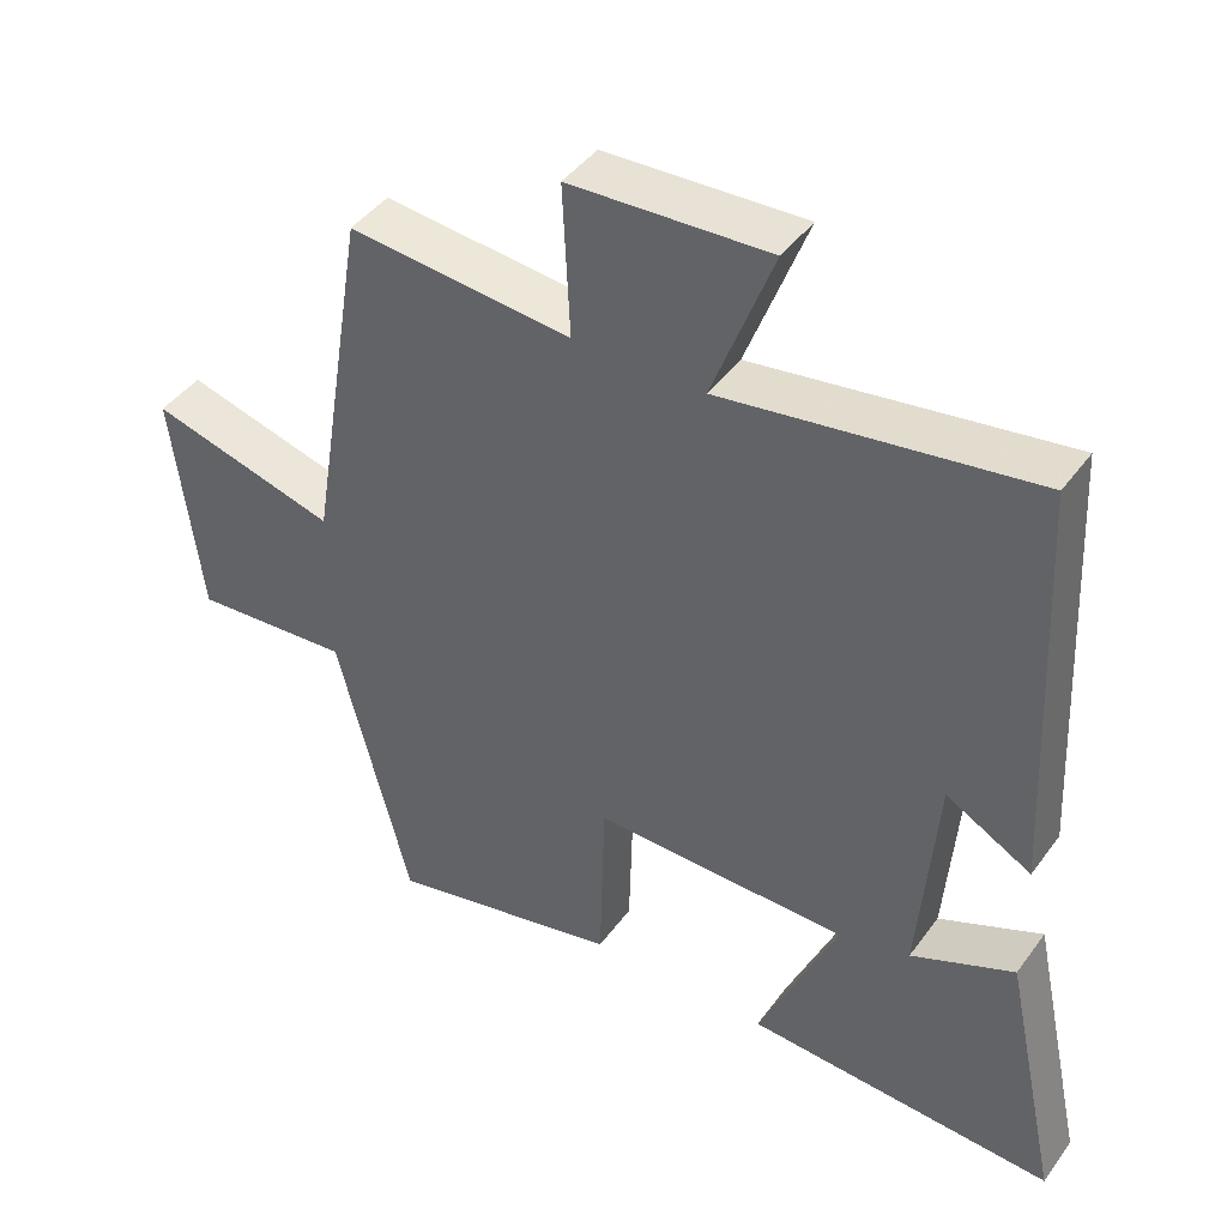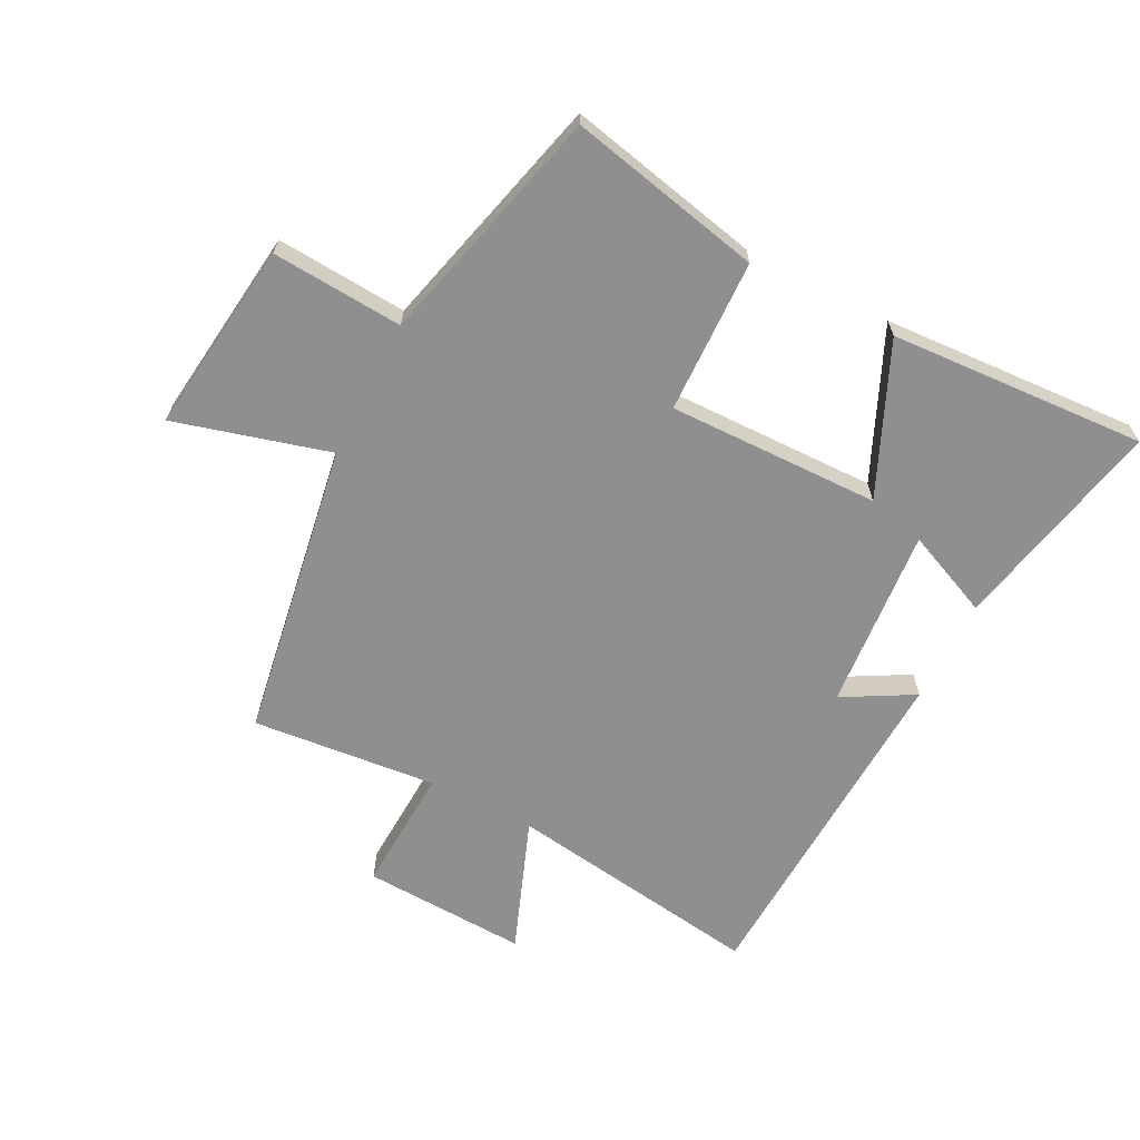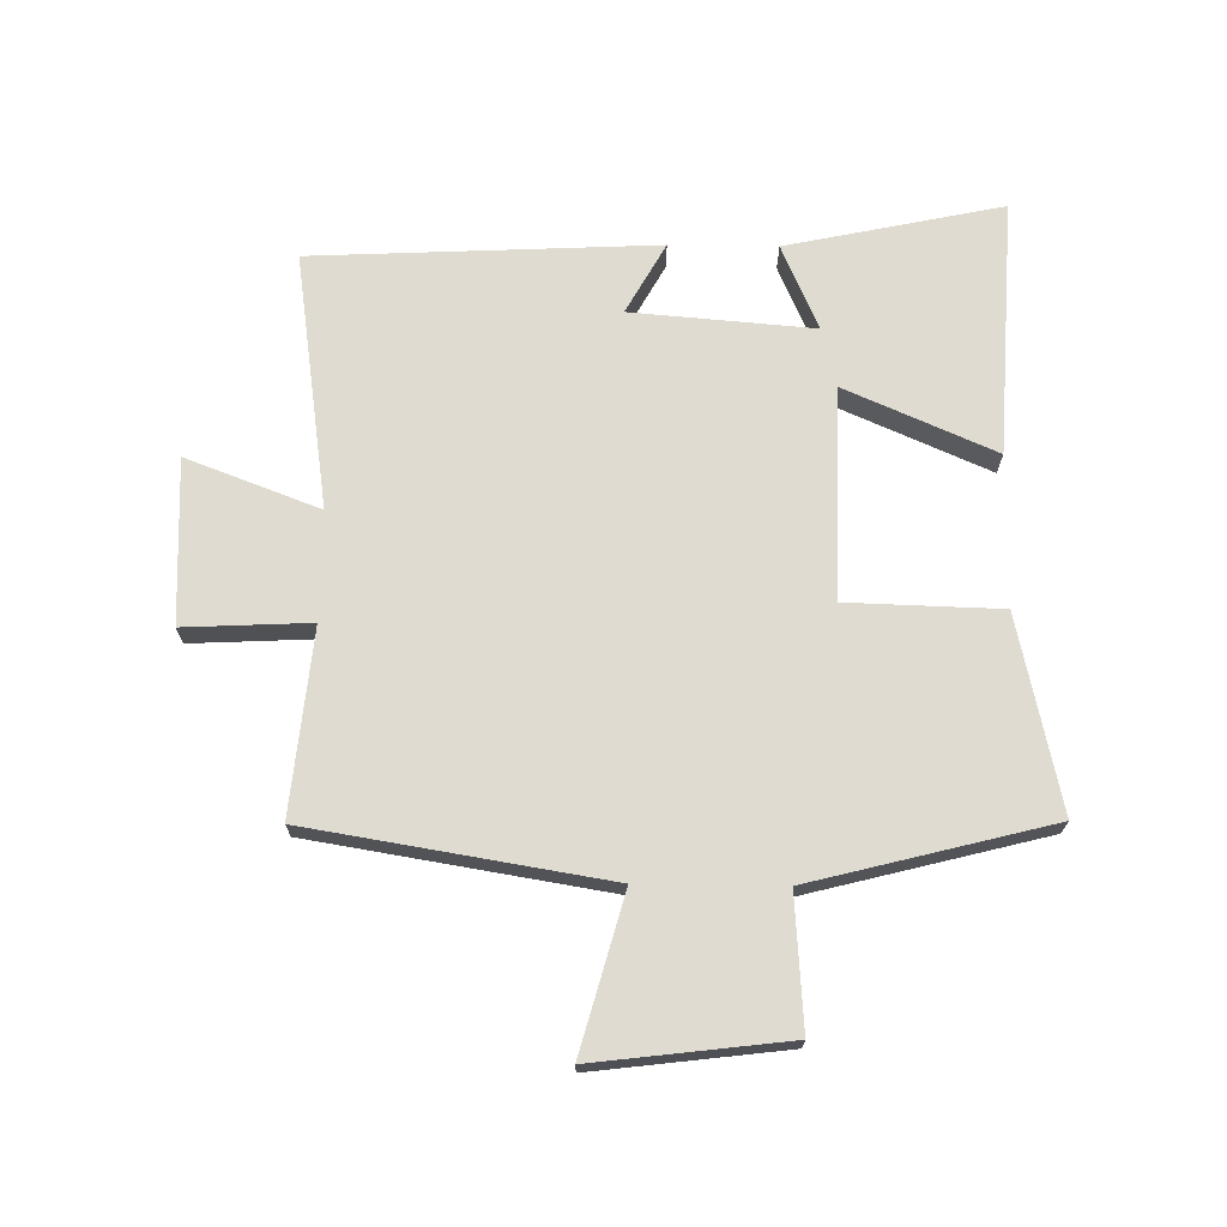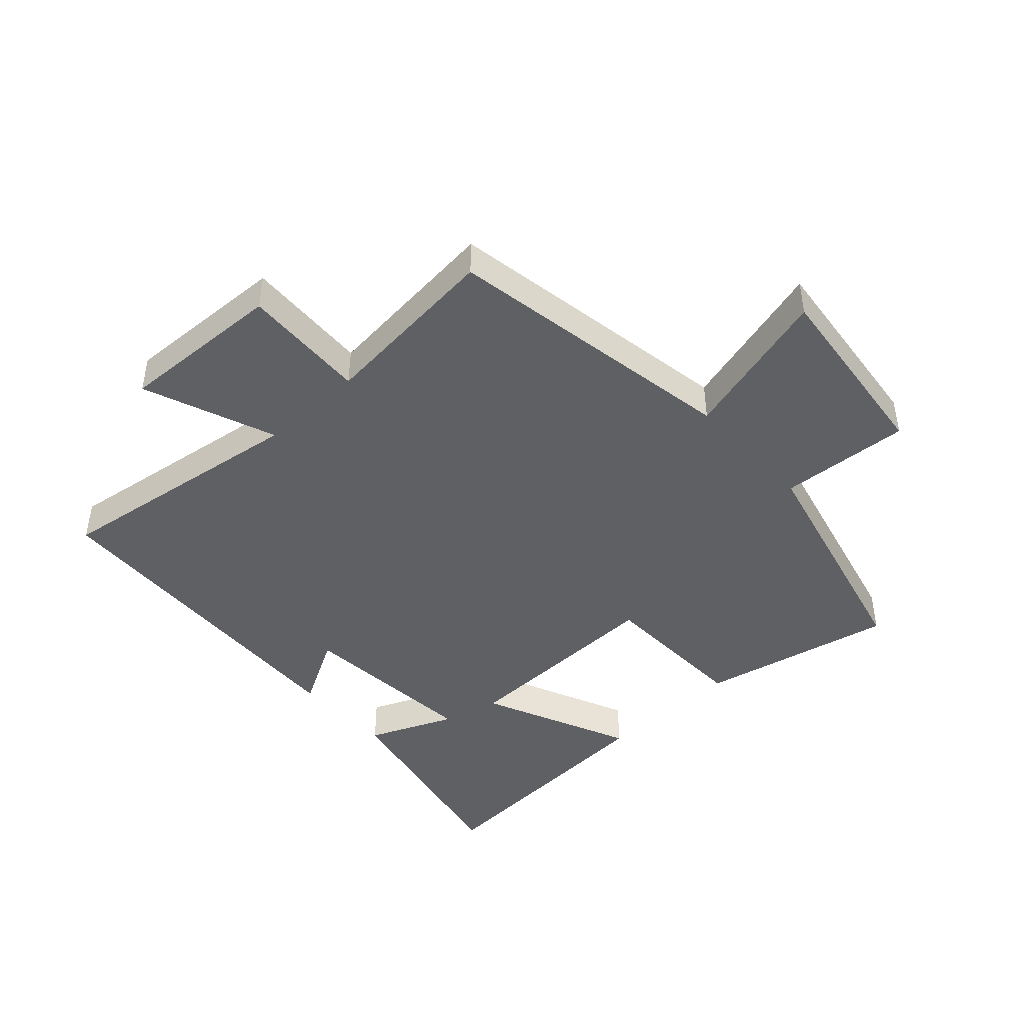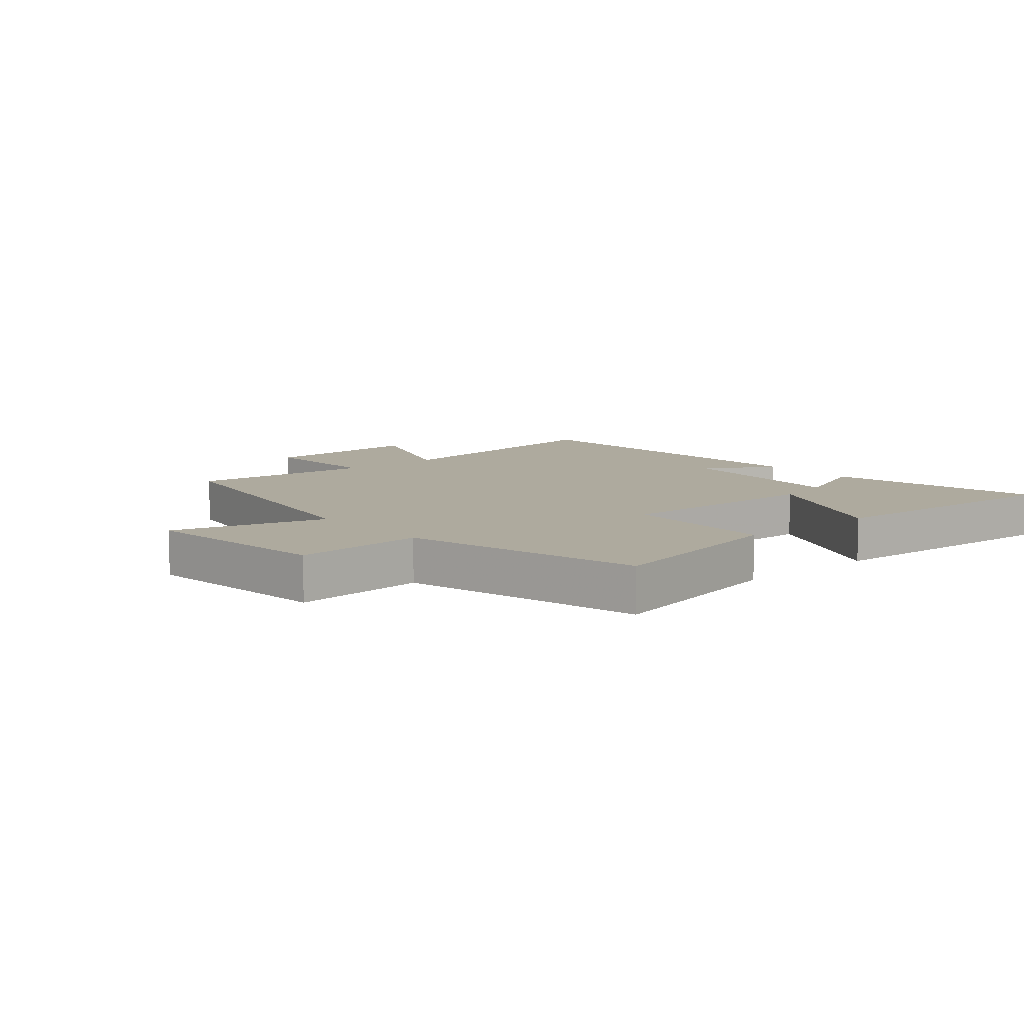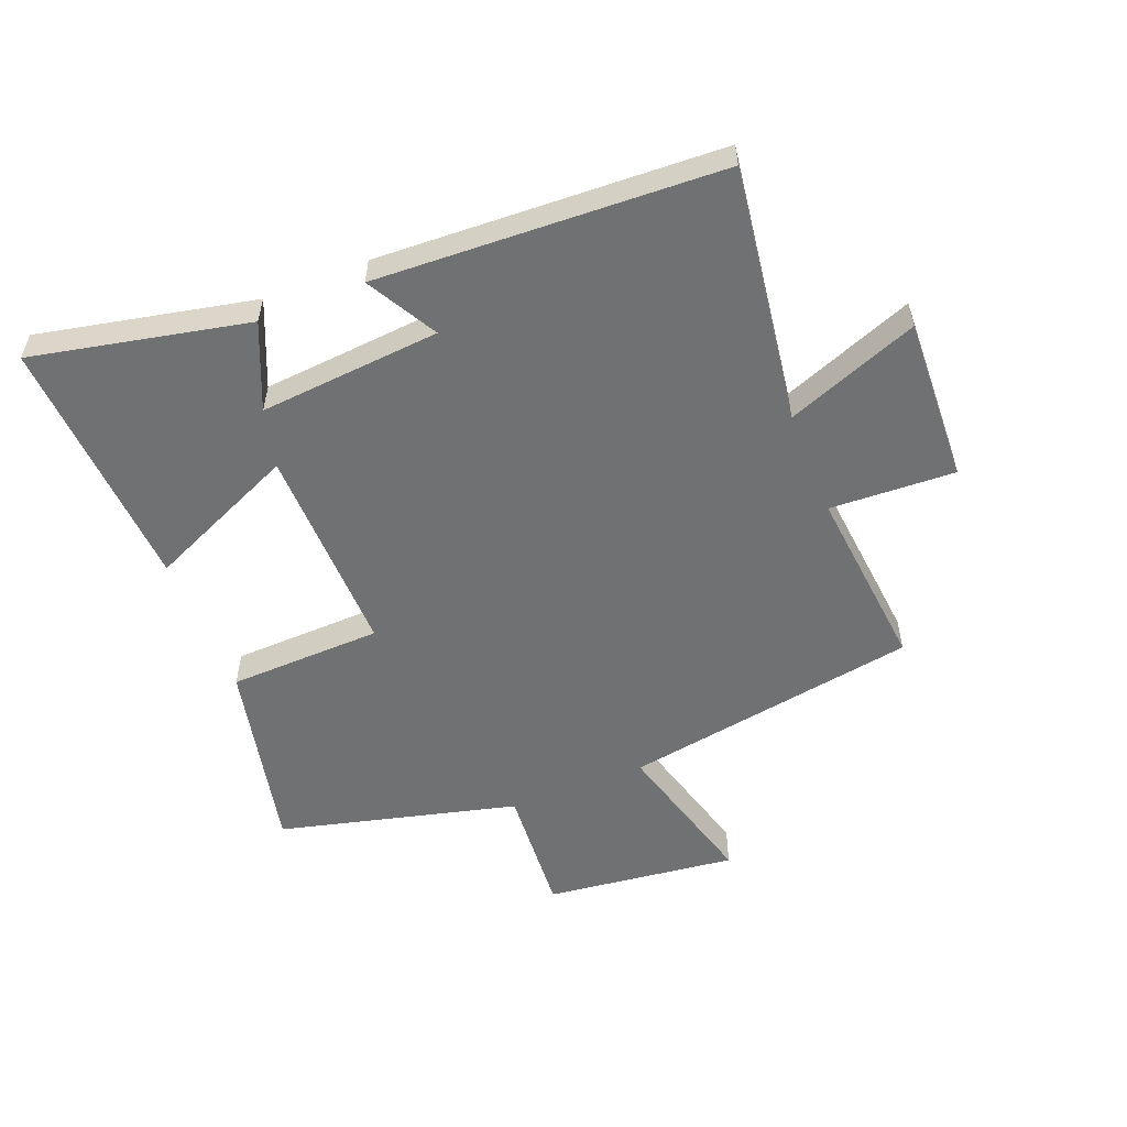
<metadata>
{"format":"obj","ext":"obj","renderer":"f3d","projection":"perspective","resolution":1024,"background":"white","views":[{"elev":43.3,"azim":-146.7,"up":"+Z"},{"elev":-65.4,"azim":152.9,"up":"+Y"},{"elev":69.9,"azim":90.8,"up":"+Y"},{"elev":-44.8,"azim":42.7,"up":"+Y"},{"elev":9.2,"azim":139.8,"up":"+Y"},{"elev":-55.2,"azim":-68.2,"up":"+Y"}]}
</metadata>
<code>
v -0.473 0.07 0.561
v -0.055 0.07 0.5
v -0.137 0.07 0.716
v 0.131 0.07 0.704
v 0.121 0.07 0.5
v 0.421 0.07 0.529
v 0.5 0.07 0.047
v 0.751 0.07 0.116
v 0.713 0.07 -0.196
v 0.5 0.07 -0.181
v 0.401 0.07 -0.569
v 0.086 0.07 -0.5
v 0.079 0.07 -0.25
v -0.265 0.07 -0.256
v -0.158 0.07 -0.5
v -0.575 0.07 -0.524
v -0.5 0.07 -0.172
v -0.361 0.07 -0.232
v -0.385 0.07 0.064
v -0.5 0.07 0
v -0.473 0 0.561
v -0.055 0 0.5
v -0.137 0 0.716
v 0.131 0 0.704
v 0.121 0 0.5
v 0.421 0 0.529
v 0.5 0 0.047
v 0.751 0 0.116
v 0.713 0 -0.196
v 0.5 0 -0.181
v 0.401 0 -0.569
v 0.086 0 -0.5
v 0.079 0 -0.25
v -0.265 0 -0.256
v -0.158 0 -0.5
v -0.575 0 -0.524
v -0.5 0 -0.172
v -0.361 0 -0.232
v -0.385 0 0.064
v -0.5 0 0
f 19 20 1 2
f 18 19 2
f 15 16 17 18
f 14 15 18
f 13 14 18 2
f 10 11 12 13
f 10 13 2
f 7 8 9 10
f 5 6 7 10
f 5 10 2 3
f 3 4 5
f 22 21 40 39
f 22 39 38
f 38 37 36 35
f 38 35 34
f 22 38 34 33
f 33 32 31 30
f 22 33 30
f 30 29 28 27
f 30 27 26 25
f 23 22 30 25
f 25 24 23
f 1 21 22 2
f 2 22 23 3
f 3 23 24 4
f 4 24 25 5
f 5 25 26 6
f 6 26 27 7
f 7 27 28 8
f 8 28 29 9
f 9 29 30 10
f 10 30 31 11
f 11 31 32 12
f 12 32 33 13
f 13 33 34 14
f 14 34 35 15
f 15 35 36 16
f 16 36 37 17
f 17 37 38 18
f 18 38 39 19
f 19 39 40 20
f 20 40 21 1

</code>
